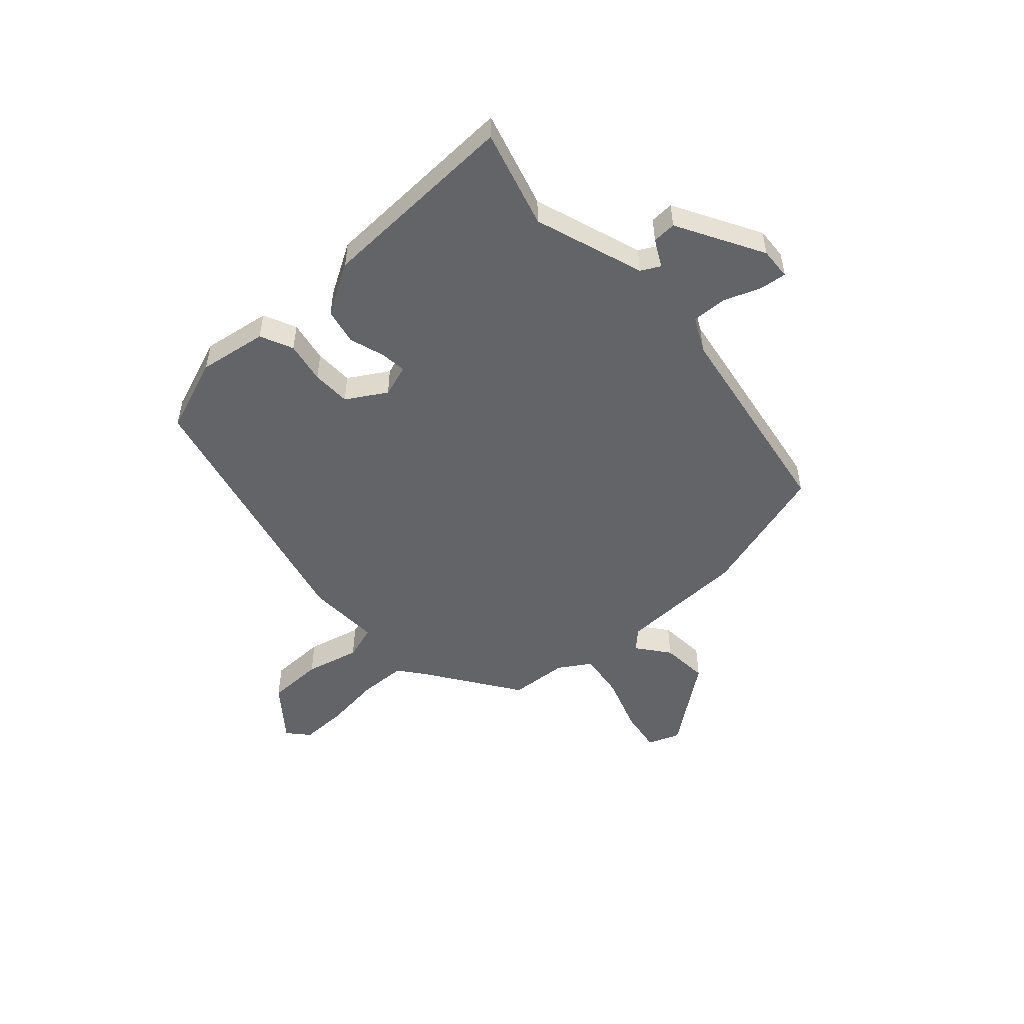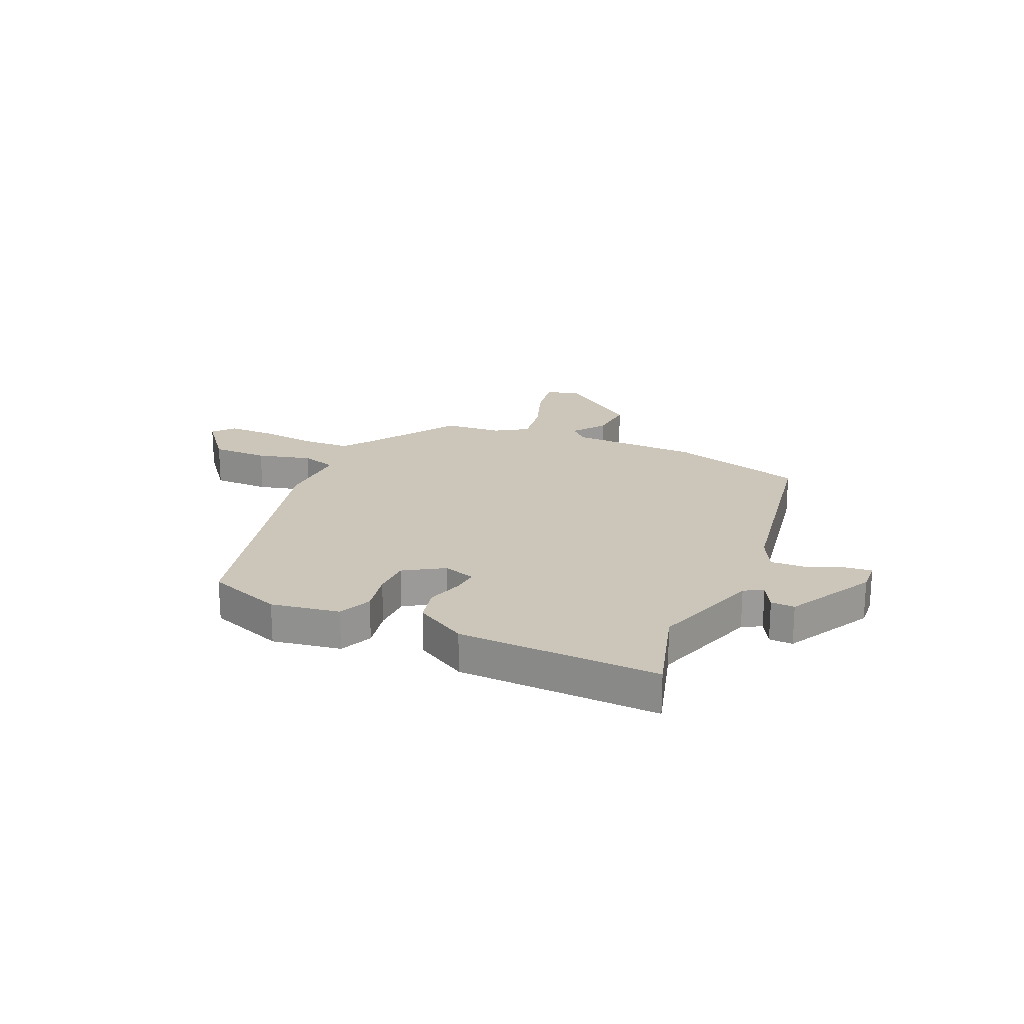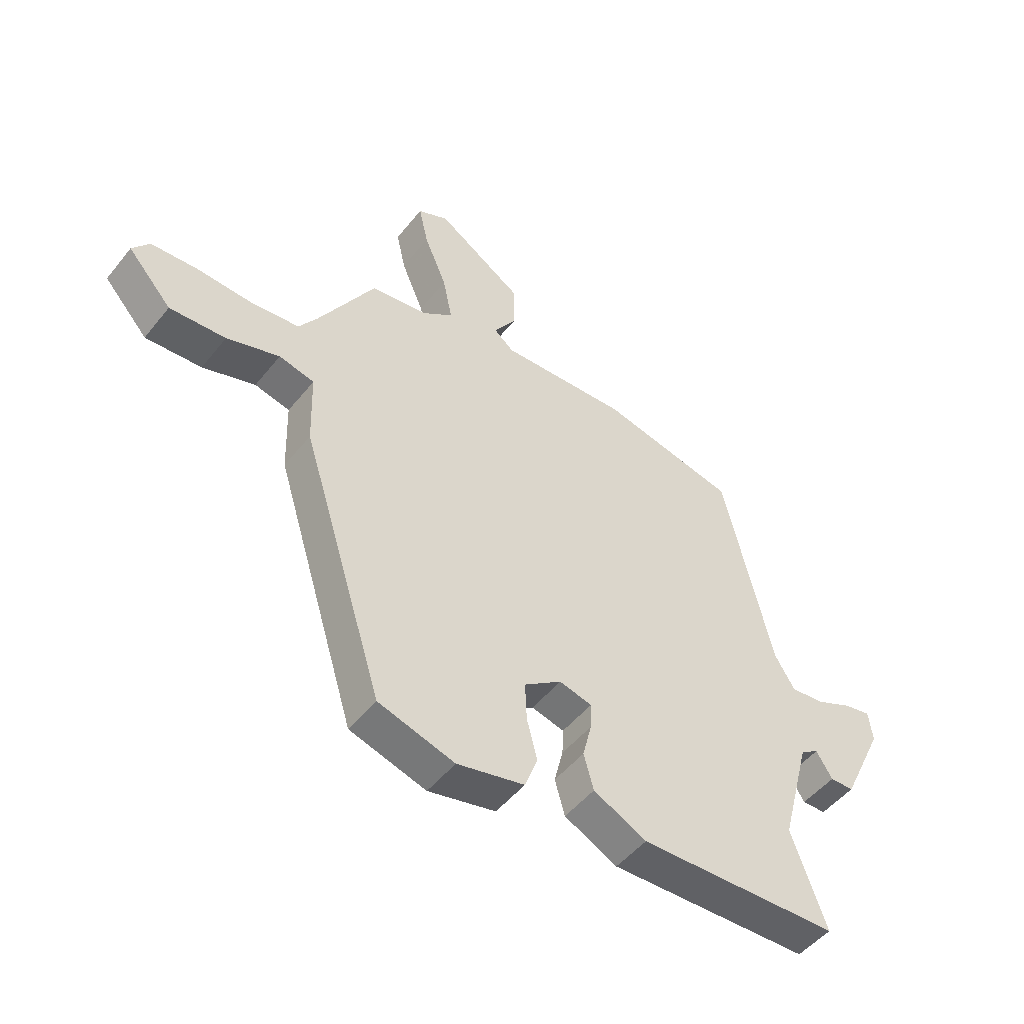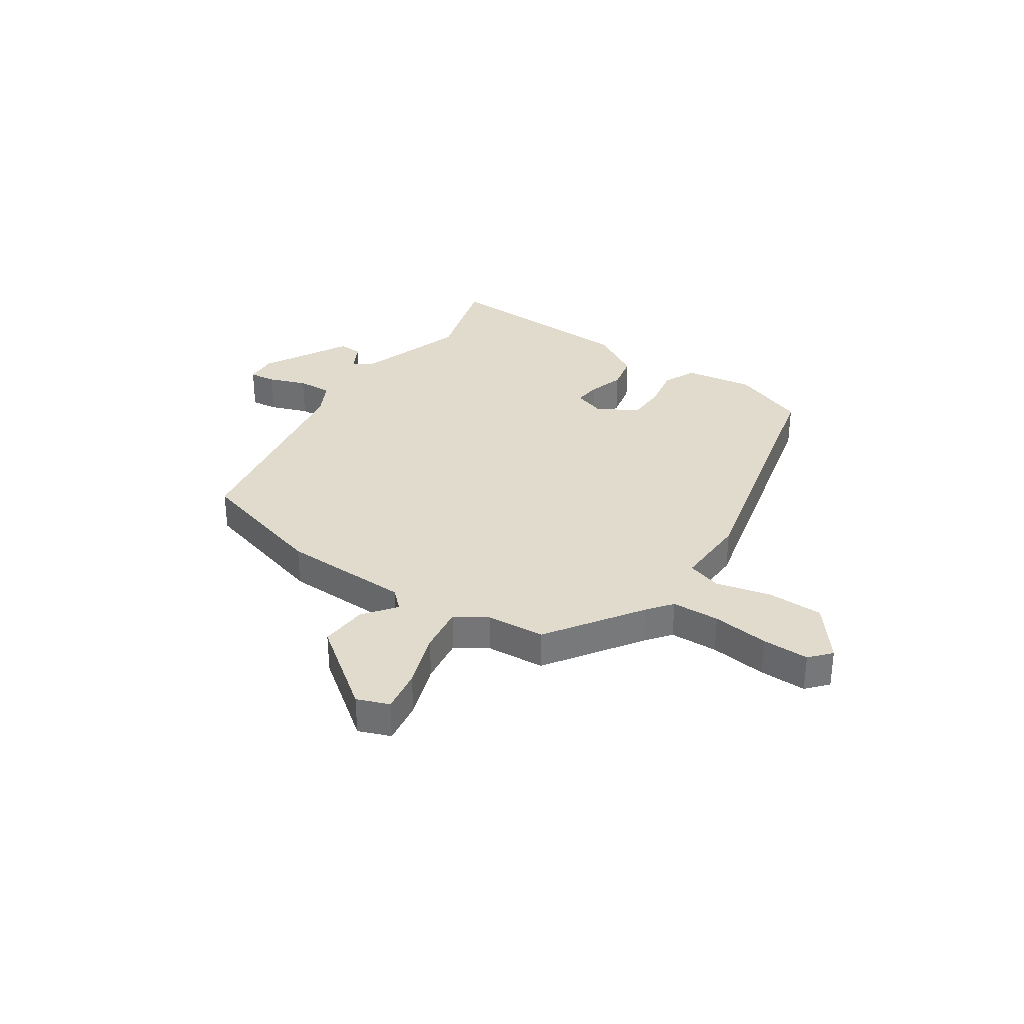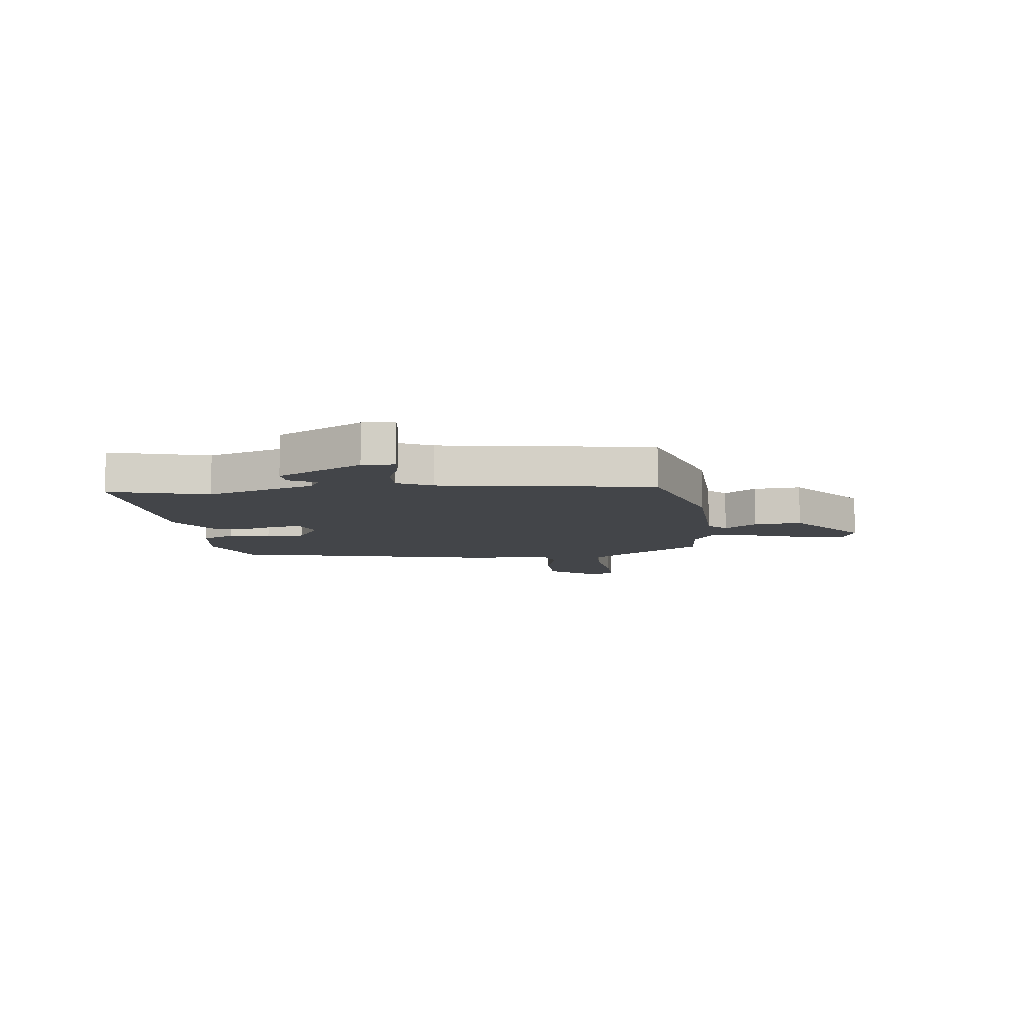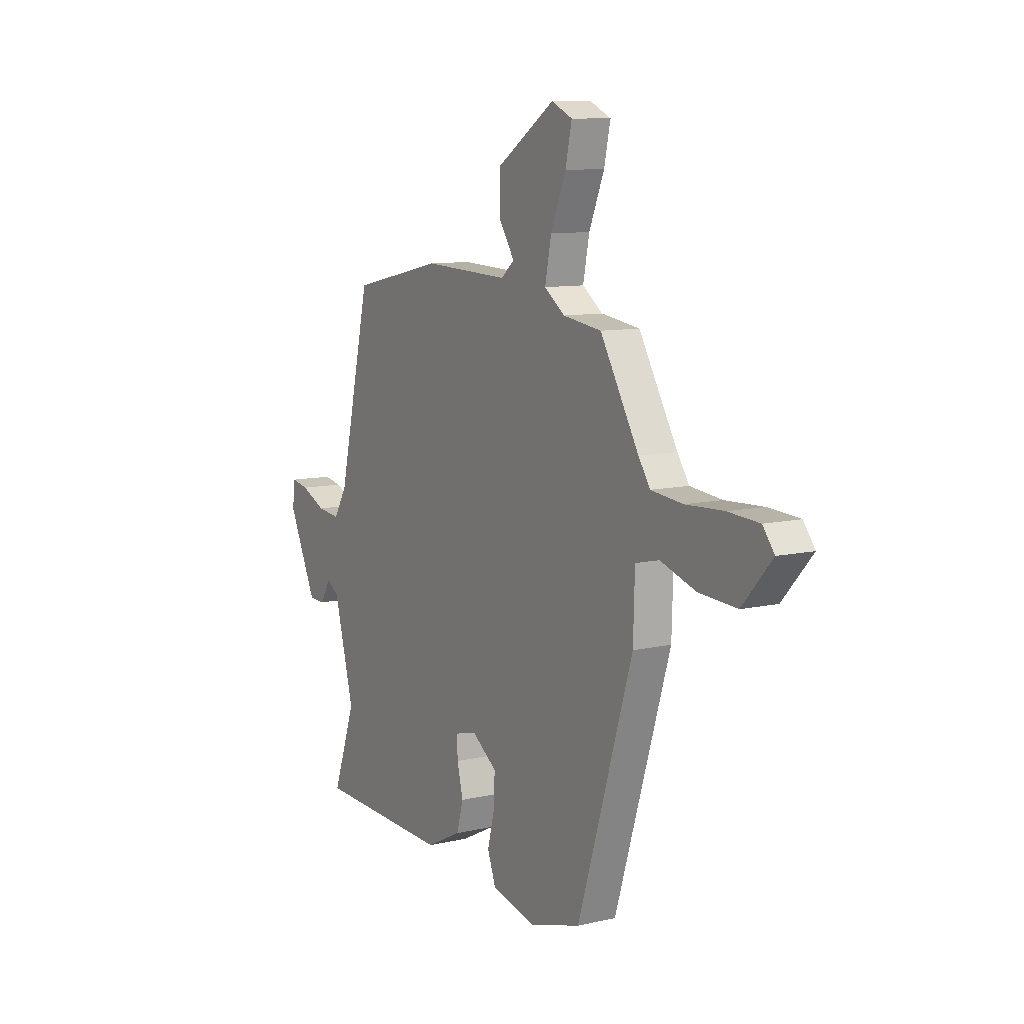
<metadata>
{"format":"obj","ext":"obj","renderer":"f3d","projection":"perspective","resolution":1024,"background":"white","views":[{"elev":-51.2,"azim":-133.9,"up":"+Y"},{"elev":21.0,"azim":-152.8,"up":"+Y"},{"elev":-49.6,"azim":143.0,"up":"+Z"},{"elev":33.2,"azim":37.7,"up":"+Y"},{"elev":-8.8,"azim":-79.0,"up":"+Y"},{"elev":9.8,"azim":59.1,"up":"+Z"}]}
</metadata>
<code>
v -0.528 0.07 -0.478
v -0.466 0.07 -0.305
v -0.52 0.07 -0.103
v -0.553 0.07 -0.082
v -0.582 0.07 -0.129
v -0.625 0.07 -0.128
v -0.701 0.07 0.033
v -0.694 0.07 0.09
v -0.647 0.07 0.081
v -0.581 0.07 0.051
v -0.519 0.07 0.044
v -0.483 0.07 0.104
v -0.395 0.07 0.48
v -0.148 0.07 0.533
v 0.084 0.07 0.523
v 0.12 0.07 0.553
v 0.079 0.07 0.614
v 0.078 0.07 0.7
v 0.235 0.07 0.802
v 0.291 0.07 0.776
v 0.274 0.07 0.699
v 0.233 0.07 0.601
v 0.216 0.07 0.517
v 0.271 0.07 0.477
v 0.375 0.07 0.462
v 0.479 0.07 0.286
v 0.511 0.07 0.239
v 0.597 0.07 0.23
v 0.7 0.07 0.235
v 0.784 0.07 0.23
v 0.815 0.07 0.19
v 0.735 0.07 0.101
v 0.633 0.07 0.107
v 0.537 0.07 0.138
v 0.473 0.07 0.123
v 0.469 0.07 -0.011
v 0.32 0.07 -0.49
v 0.182 0.07 -0.531
v 0.06 0.07 -0.503
v 0.037 0.07 -0.442
v 0.056 0.07 -0.368
v 0.059 0.07 -0.298
v -0.009 0.07 -0.25
v -0.068 0.07 -0.265
v -0.066 0.07 -0.313
v -0.05 0.07 -0.378
v -0.068 0.07 -0.442
v -0.164 0.07 -0.49
v -0.528 0 -0.478
v -0.466 0 -0.305
v -0.52 0 -0.103
v -0.553 0 -0.082
v -0.582 0 -0.129
v -0.625 0 -0.128
v -0.701 0 0.033
v -0.694 0 0.09
v -0.647 0 0.081
v -0.581 0 0.051
v -0.519 0 0.044
v -0.483 0 0.104
v -0.395 0 0.48
v -0.148 0 0.533
v 0.084 0 0.523
v 0.12 0 0.553
v 0.079 0 0.614
v 0.078 0 0.7
v 0.235 0 0.802
v 0.291 0 0.776
v 0.274 0 0.699
v 0.233 0 0.601
v 0.216 0 0.517
v 0.271 0 0.477
v 0.375 0 0.462
v 0.479 0 0.286
v 0.511 0 0.239
v 0.597 0 0.23
v 0.7 0 0.235
v 0.784 0 0.23
v 0.815 0 0.19
v 0.735 0 0.101
v 0.633 0 0.107
v 0.537 0 0.138
v 0.473 0 0.123
v 0.469 0 -0.011
v 0.32 0 -0.49
v 0.182 0 -0.531
v 0.06 0 -0.503
v 0.037 0 -0.442
v 0.056 0 -0.368
v 0.059 0 -0.298
v -0.009 0 -0.25
v -0.068 0 -0.265
v -0.066 0 -0.313
v -0.05 0 -0.378
v -0.068 0 -0.442
v -0.164 0 -0.49
f 45 46 47 48
f 44 45 48 1
f 38 39 40 41
f 38 41 42
f 35 36 37 38
f 35 38 42
f 31 32 33 34
f 29 30 31 34
f 28 29 34 35
f 27 28 35
f 26 27 35 42
f 24 25 26 42
f 19 20 21 22
f 19 22 23
f 16 17 18 19
f 16 19 23
f 15 16 23 24
f 12 13 14 15
f 11 12 15 24
f 7 8 9 10
f 7 10 11
f 4 5 6 7
f 3 4 7 11
f 2 3 11 24
f 44 1 2 24
f 24 42 43
f 24 43 44
f 96 95 94 93
f 49 96 93 92
f 89 88 87 86
f 90 89 86
f 86 85 84 83
f 90 86 83
f 82 81 80 79
f 82 79 78 77
f 83 82 77 76
f 83 76 75
f 90 83 75 74
f 90 74 73 72
f 70 69 68 67
f 71 70 67
f 67 66 65 64
f 71 67 64
f 72 71 64 63
f 63 62 61 60
f 72 63 60 59
f 58 57 56 55
f 59 58 55
f 55 54 53 52
f 59 55 52 51
f 72 59 51 50
f 72 50 49 92
f 91 90 72
f 92 91 72
f 1 49 50 2
f 2 50 51 3
f 3 51 52 4
f 4 52 53 5
f 5 53 54 6
f 6 54 55 7
f 7 55 56 8
f 8 56 57 9
f 9 57 58 10
f 10 58 59 11
f 11 59 60 12
f 12 60 61 13
f 13 61 62 14
f 14 62 63 15
f 15 63 64 16
f 16 64 65 17
f 17 65 66 18
f 18 66 67 19
f 19 67 68 20
f 20 68 69 21
f 21 69 70 22
f 22 70 71 23
f 23 71 72 24
f 24 72 73 25
f 25 73 74 26
f 26 74 75 27
f 27 75 76 28
f 28 76 77 29
f 29 77 78 30
f 30 78 79 31
f 31 79 80 32
f 32 80 81 33
f 33 81 82 34
f 34 82 83 35
f 35 83 84 36
f 36 84 85 37
f 37 85 86 38
f 38 86 87 39
f 39 87 88 40
f 40 88 89 41
f 41 89 90 42
f 42 90 91 43
f 43 91 92 44
f 44 92 93 45
f 45 93 94 46
f 46 94 95 47
f 47 95 96 48
f 48 96 49 1

</code>
